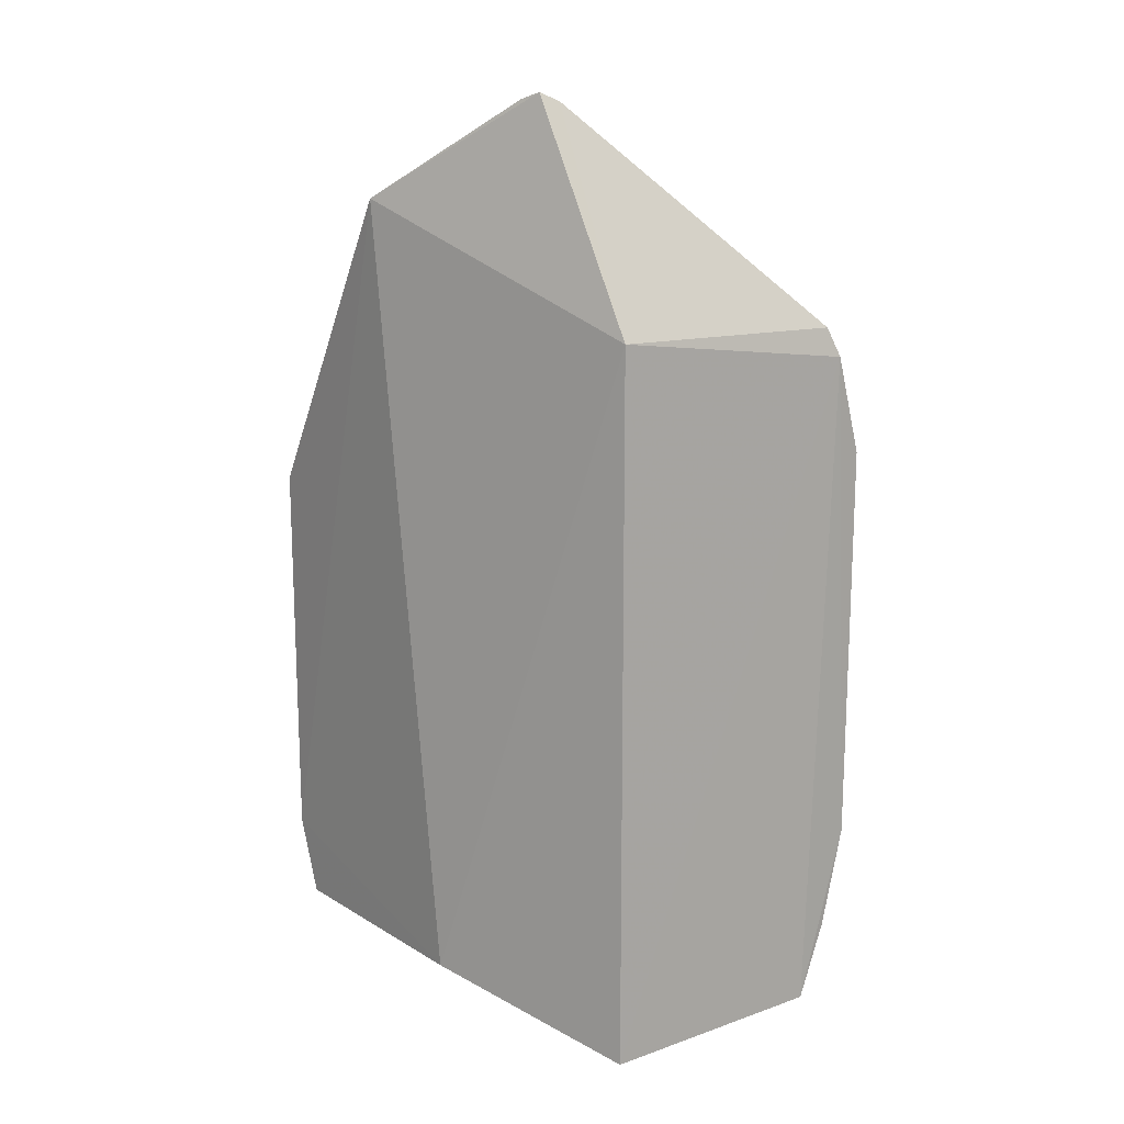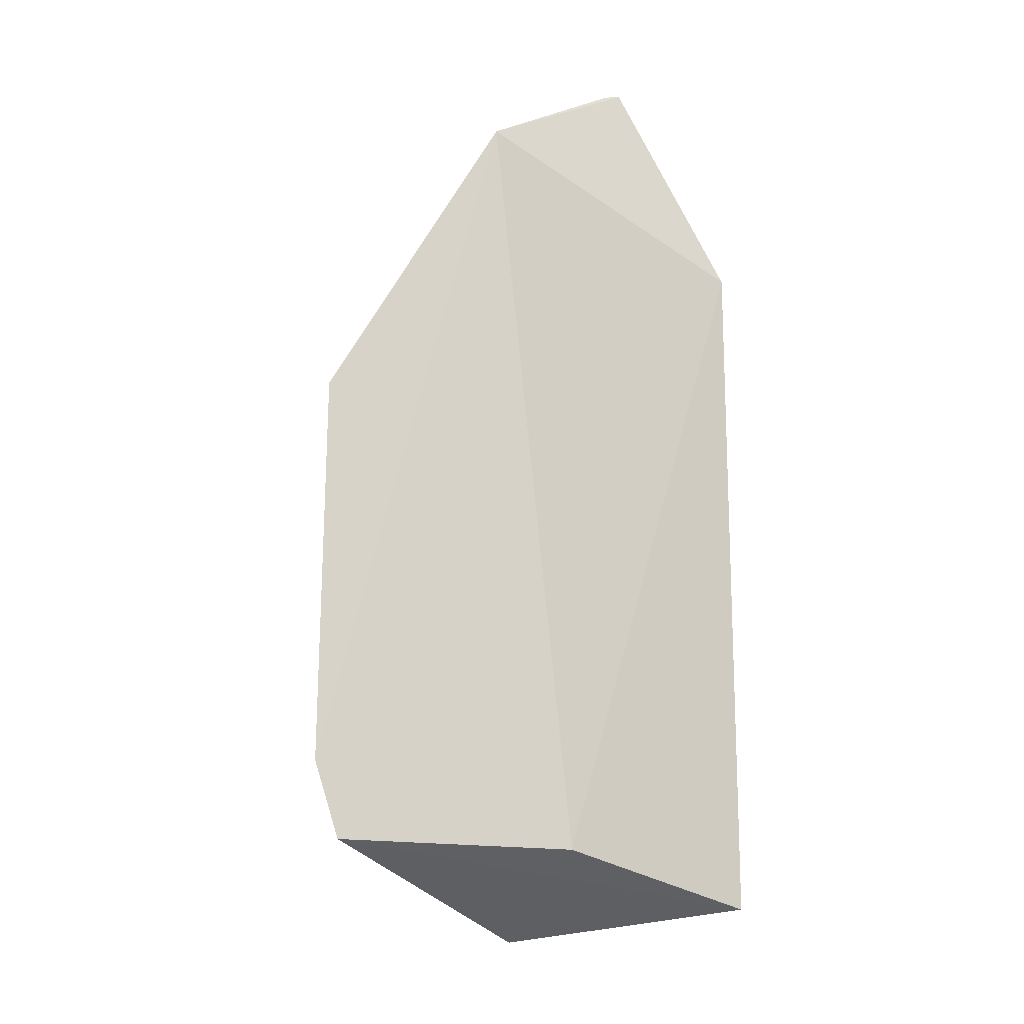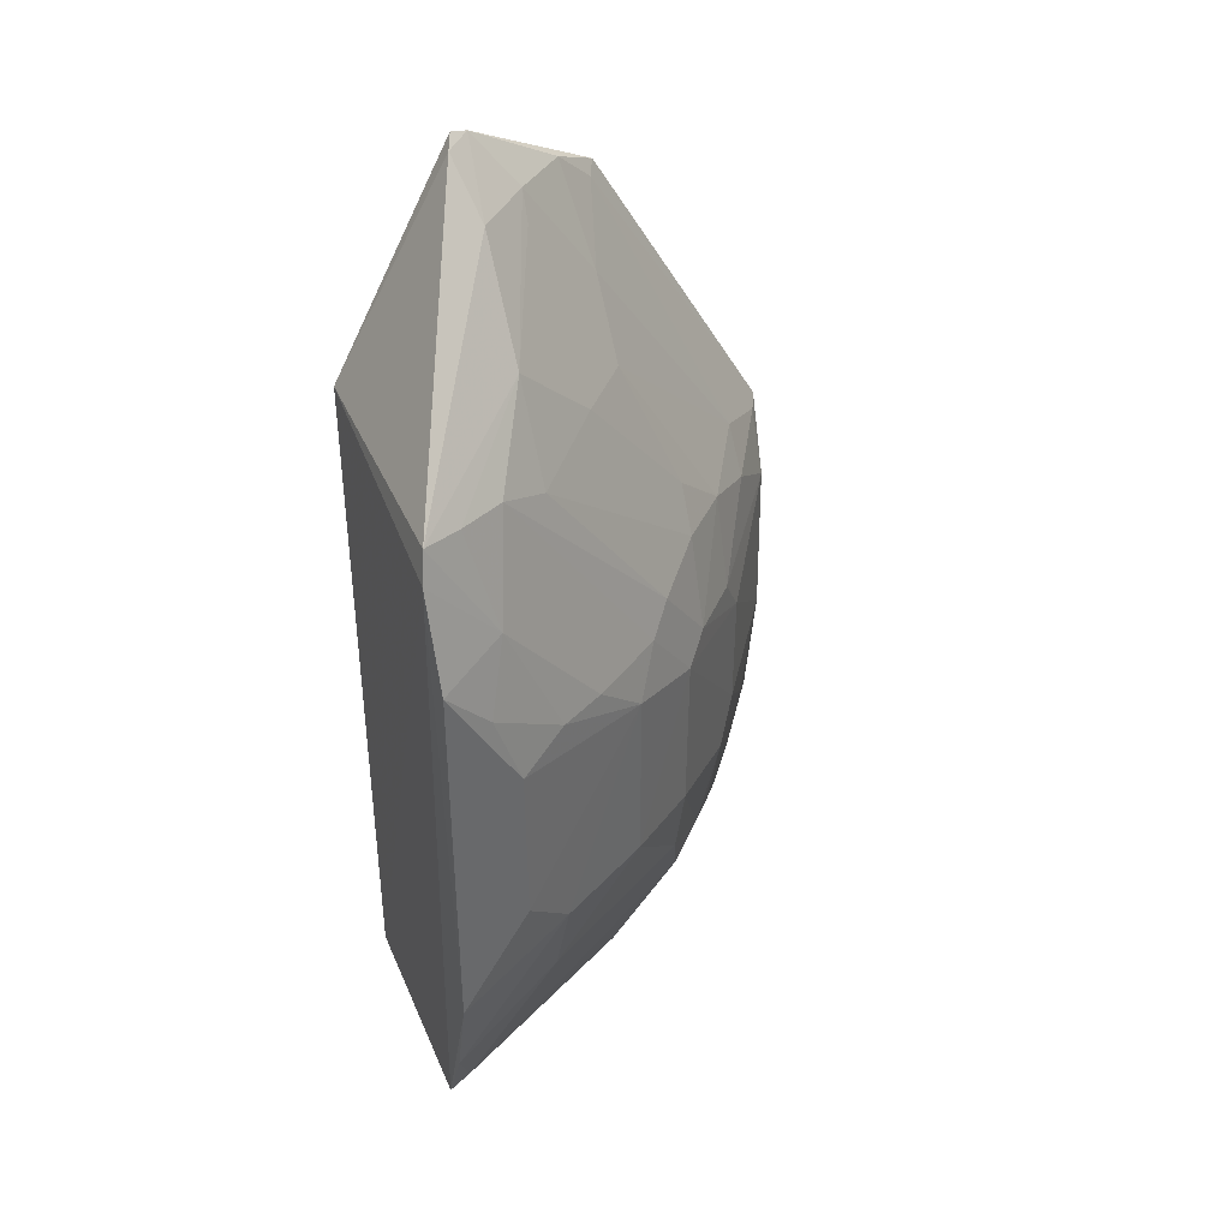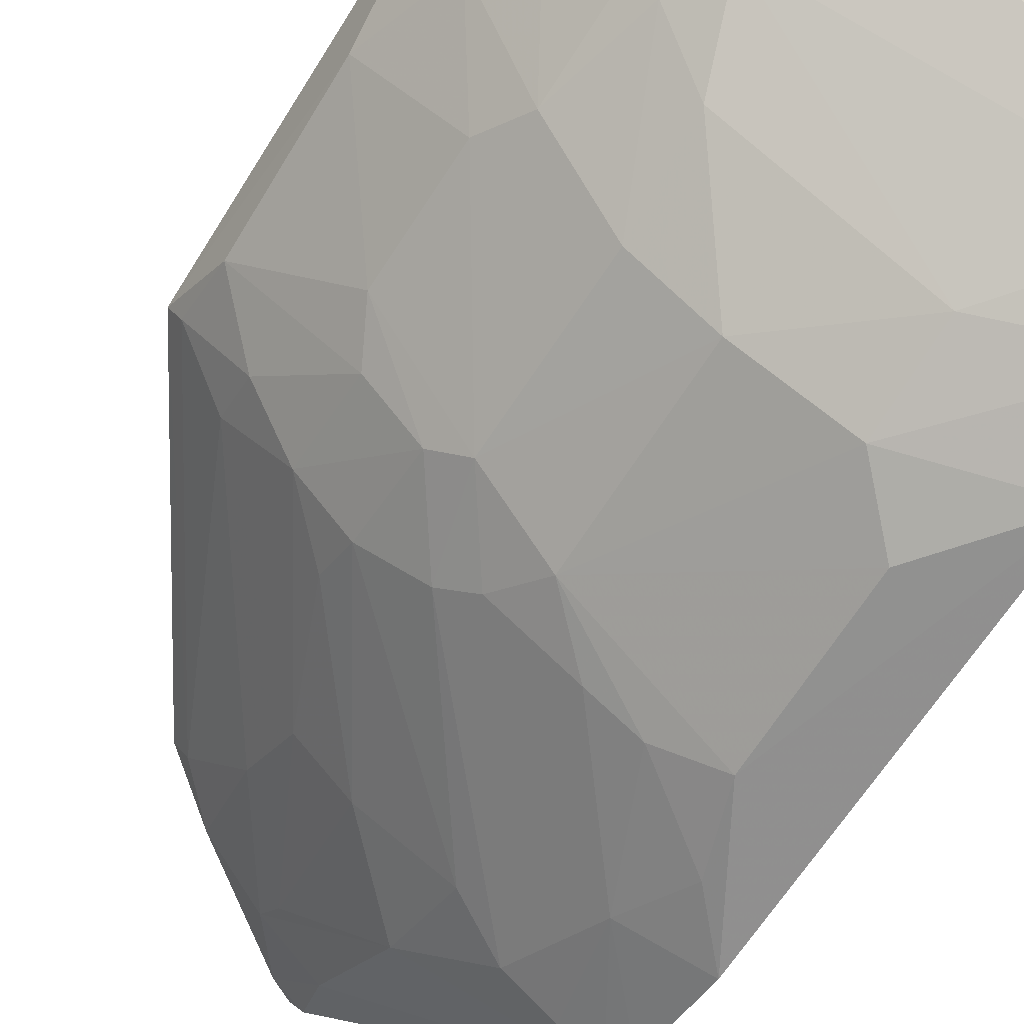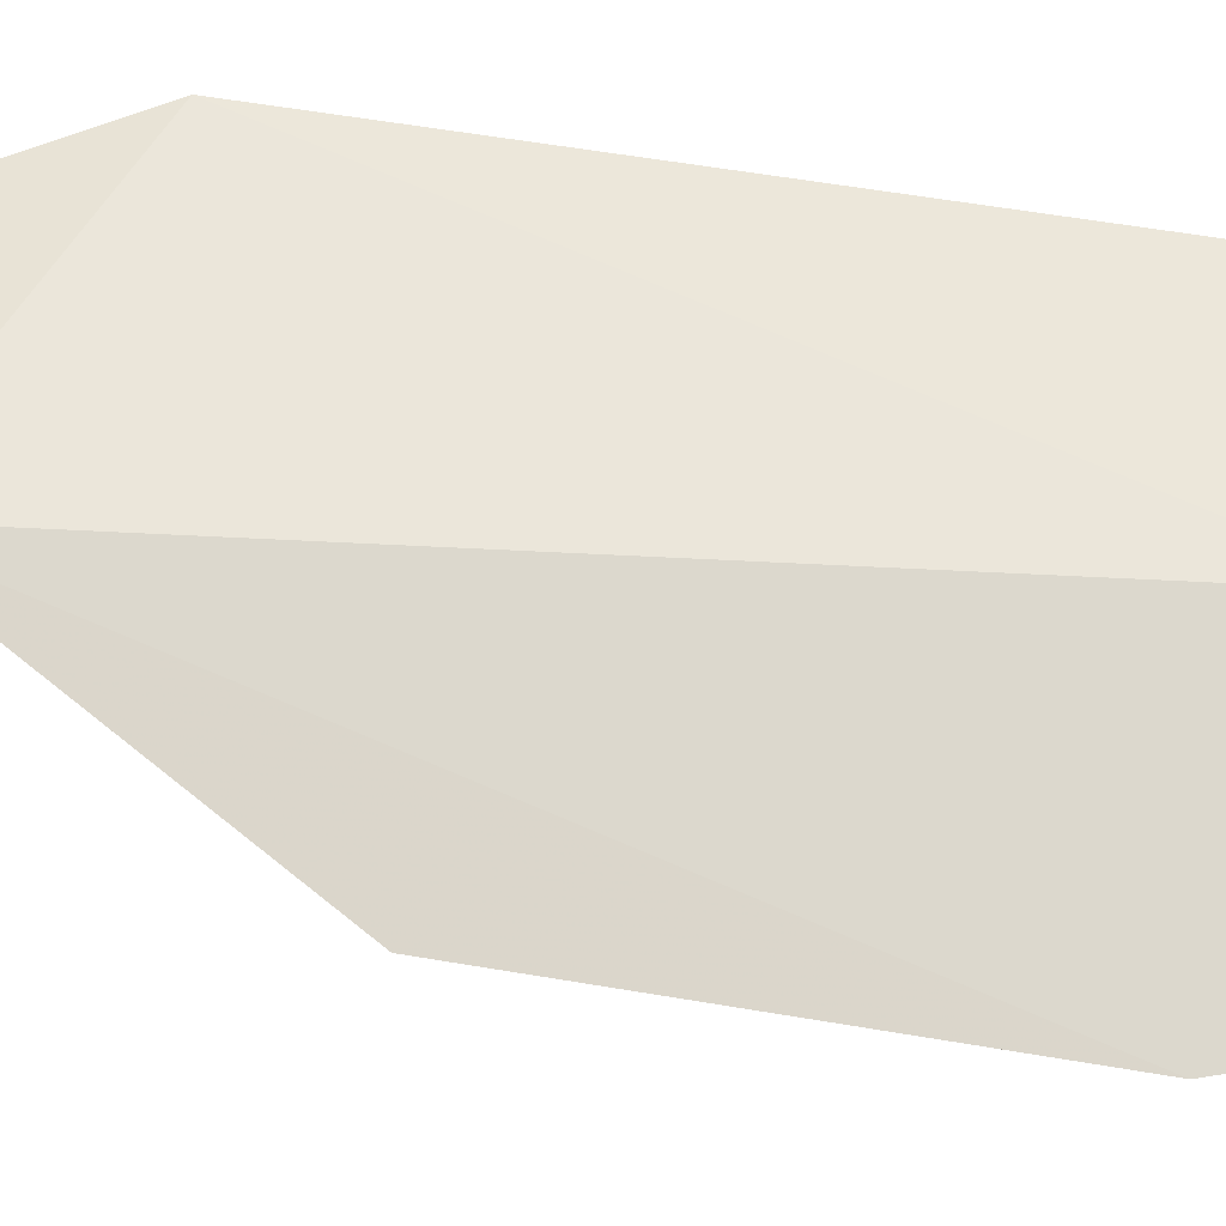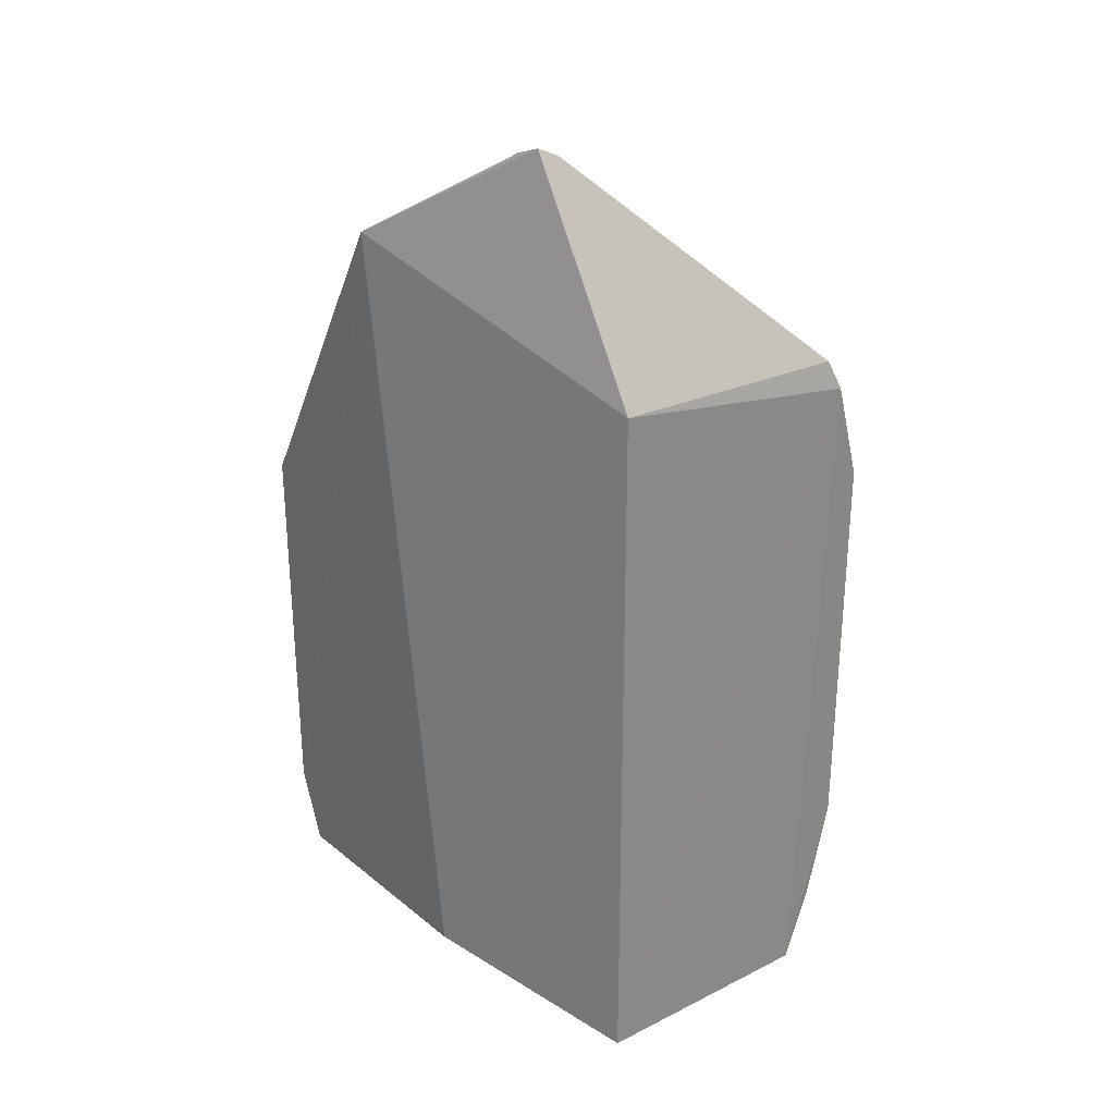
<metadata>
{"format":"obj","ext":"obj","renderer":"f3d","projection":"perspective","resolution":1024,"background":"white","views":[{"elev":14.3,"azim":-126.5,"up":"+Z"},{"elev":-15.6,"azim":167.5,"up":"+Z"},{"elev":39.9,"azim":-23.6,"up":"+Z"},{"elev":-62.4,"azim":148.1,"up":"+Y"},{"elev":74.8,"azim":98.5,"up":"+Y"},{"elev":27.4,"azim":-127.9,"up":"+Z"}]}
</metadata>
<code>
v 0.138 -0.4158 0.1319
v 0.4213 -0.1945 -0.1358
v 0.3266 -0.3211 0.04057
v 0.3143 -0.1925 0.2792
v 0.1439 -0.2463 -0.2141
v 0.4193 -0.1923 0.09717
v 0.2195 -0.3207 0.2438
v 0.2652 -0.2009 -0.1838
v 0.1376 -0.3832 -0.2078
v 0.4137 -0.2188 0.05567
v 0.1919 -0.3649 0.202
v 0.1439 -0.2463 0.2101
v 0.3551 -0.2763 0.09526
v 0.3125 -0.3201 -0.1311
v 0.2843 -0.289 -0.2339
v 0.3693 -0.2782 -0.06138
v 0.4155 -0.2177 -0.04584
v 0.2384 -0.3786 0.0688
v 0.2116 -0.2525 0.3356
v 0.1367 -0.3986 0.1904
v 0.3829 -0.2335 0.1104
v 0.2934 -0.2466 0.2435
v 0.3563 -0.2907 0.03889
v 0.2966 -0.3355 0.08319
v 0.4069 -0.1958 -0.1811
v 0.1515 -0.3789 -0.2041
v 0.3538 -0.277 -0.1492
v 0.3112 -0.3352 -0.07423
v 0.3989 -0.2327 -0.1041
v 0.3697 -0.2782 0.01257
v 0.1789 -0.3928 0.1431
v 0.182 -0.4092 -0.04536
v 0.2164 -0.2423 0.3406
v 0.1386 -0.4146 -0.1051
v 0.1405 -0.3913 0.2076
v 0.308 -0.2047 0.2759
v 0.3847 -0.2483 0.08166
v 0.2643 -0.306 0.2
v 0.2521 -0.2474 0.3038
v 0.2934 -0.2759 0.201
v 0.3253 -0.3057 0.09679
v 0.2682 -0.3654 0.04016
v 0.3267 -0.2922 -0.177
v 0.3826 -0.2333 -0.1786
v 0.3118 -0.336 0.02722
v 0.3562 -0.2907 -0.0885
v 0.2109 -0.3939 0.06957
v 0.2116 -0.3936 -0.07614
v 0.1809 -0.4101 0.05587
v 0.1386 -0.4004 -0.1643
v 0.2205 -0.2764 0.3041
v 0.1643 -0.3798 0.2043
v 0.4134 -0.2037 0.0939
v 0.2212 -0.349 0.188
v 0.2502 -0.2593 0.2894
v 0.285 -0.2156 0.2983
v 0.2273 -0.2376 0.3366
v 0.3255 -0.2907 0.1237
v 0.2825 -0.3496 0.06889
v 0.2094 -0.379 -0.1302
v 0.3413 -0.2902 -0.148
v 0.3993 -0.2167 -0.1644
v 0.2689 -0.3638 -0.07343
v 0.1654 -0.4097 0.1015
f 6 2 4
f 8 4 2
f 12 8 5
f 12 4 8
f 15 9 5
f 17 2 6
f 17 6 10
f 20 12 5
f 20 5 9
f 23 13 3
f 25 8 2
f 25 15 5
f 25 5 8
f 26 9 15
f 29 17 16
f 29 2 17
f 30 17 10
f 30 16 17
f 30 10 23
f 30 23 3
f 31 18 11
f 31 20 1
f 33 4 12
f 33 12 19
f 34 20 9
f 34 1 20
f 35 19 12
f 35 12 20
f 35 20 31
f 36 6 4
f 36 22 21
f 37 21 13
f 37 23 10
f 37 13 23
f 40 13 21
f 40 21 22
f 40 22 39
f 41 24 3
f 41 3 13
f 43 26 15
f 44 27 43
f 44 43 15
f 44 15 25
f 45 3 24
f 45 30 3
f 45 16 30
f 46 45 28
f 46 16 45
f 46 29 16
f 47 18 31
f 47 42 18
f 48 42 32
f 48 32 34
f 49 34 32
f 49 1 34
f 49 32 42
f 49 42 47
f 50 34 9
f 50 9 26
f 50 48 34
f 51 35 7
f 51 19 35
f 51 7 39
f 52 11 7
f 52 7 35
f 52 35 31
f 52 31 11
f 53 36 21
f 53 6 36
f 53 21 37
f 53 37 10
f 53 10 6
f 54 38 7
f 54 7 11
f 54 41 38
f 54 11 24
f 54 24 41
f 55 39 7
f 55 7 38
f 55 40 39
f 55 38 40
f 56 39 22
f 56 22 36
f 56 36 4
f 57 33 19
f 57 51 39
f 57 19 51
f 57 39 56
f 57 56 4
f 57 4 33
f 58 40 38
f 58 13 40
f 58 41 13
f 58 38 41
f 59 18 42
f 59 24 11
f 59 11 18
f 59 45 24
f 59 42 45
f 60 43 14
f 60 26 43
f 60 50 26
f 60 48 50
f 61 43 27
f 61 14 43
f 61 27 46
f 61 46 28
f 61 28 14
f 62 44 25
f 62 25 2
f 62 2 29
f 62 29 46
f 62 46 27
f 62 27 44
f 63 45 42
f 63 28 45
f 63 42 48
f 63 14 28
f 63 60 14
f 63 48 60
f 64 47 31
f 64 31 1
f 64 49 47
f 64 1 49

</code>
